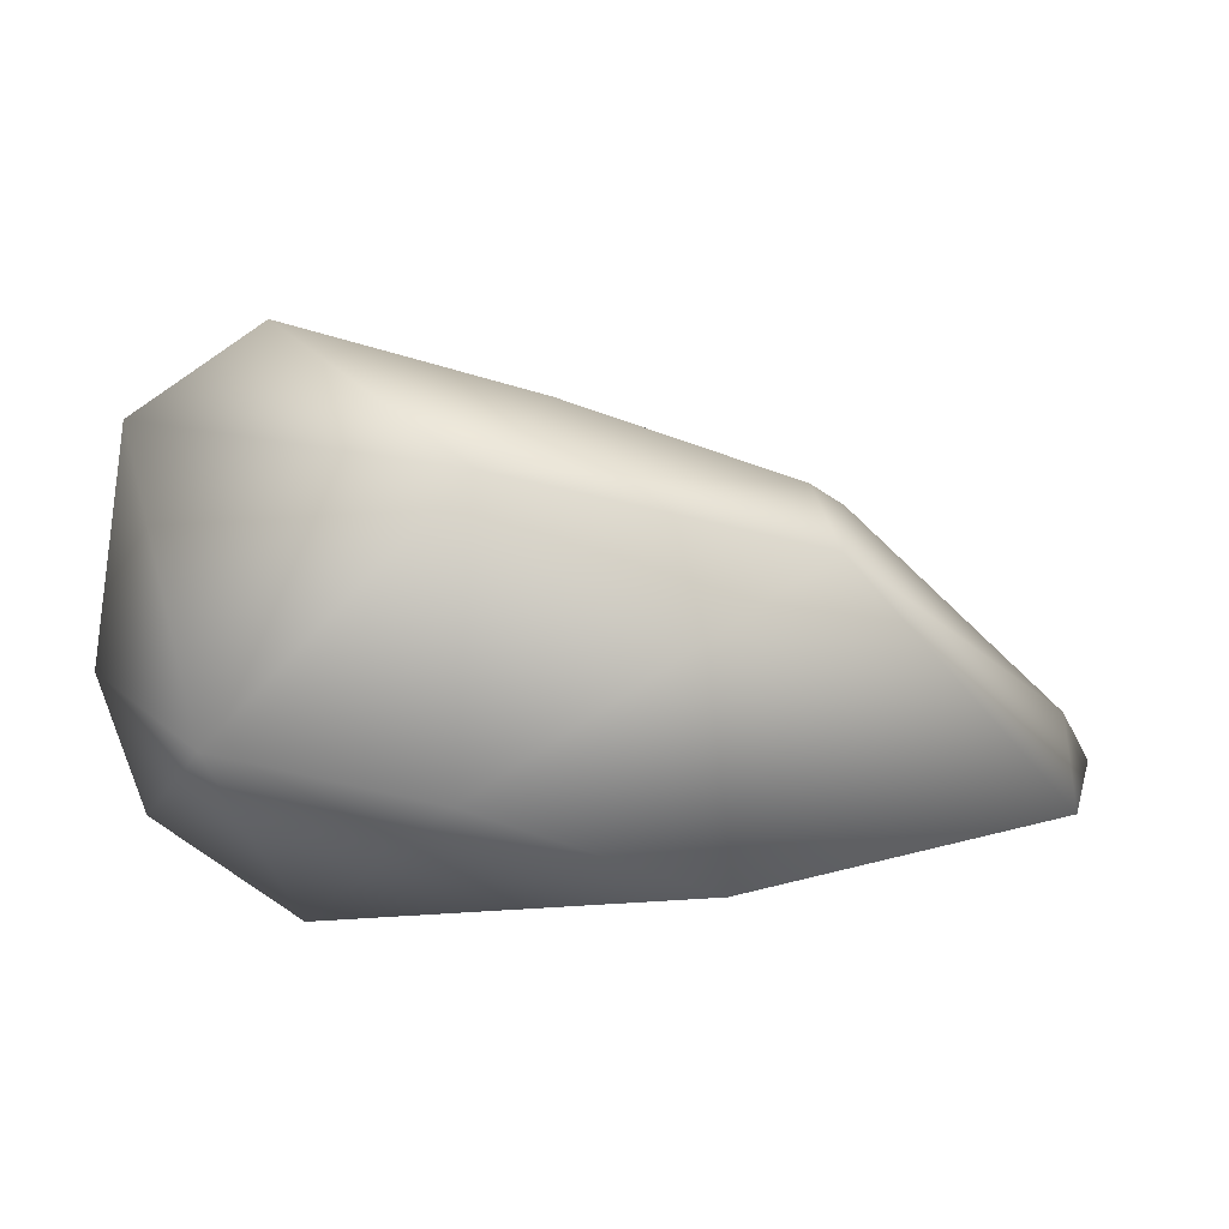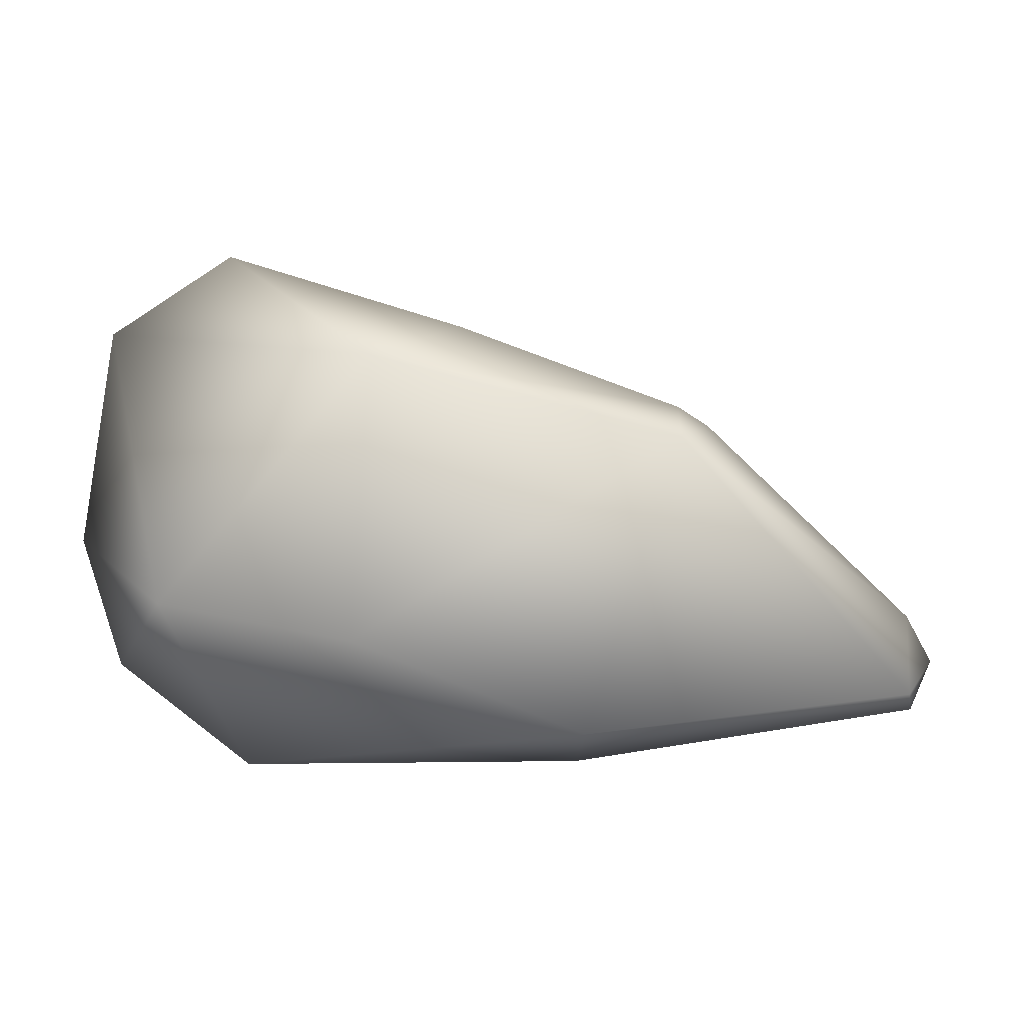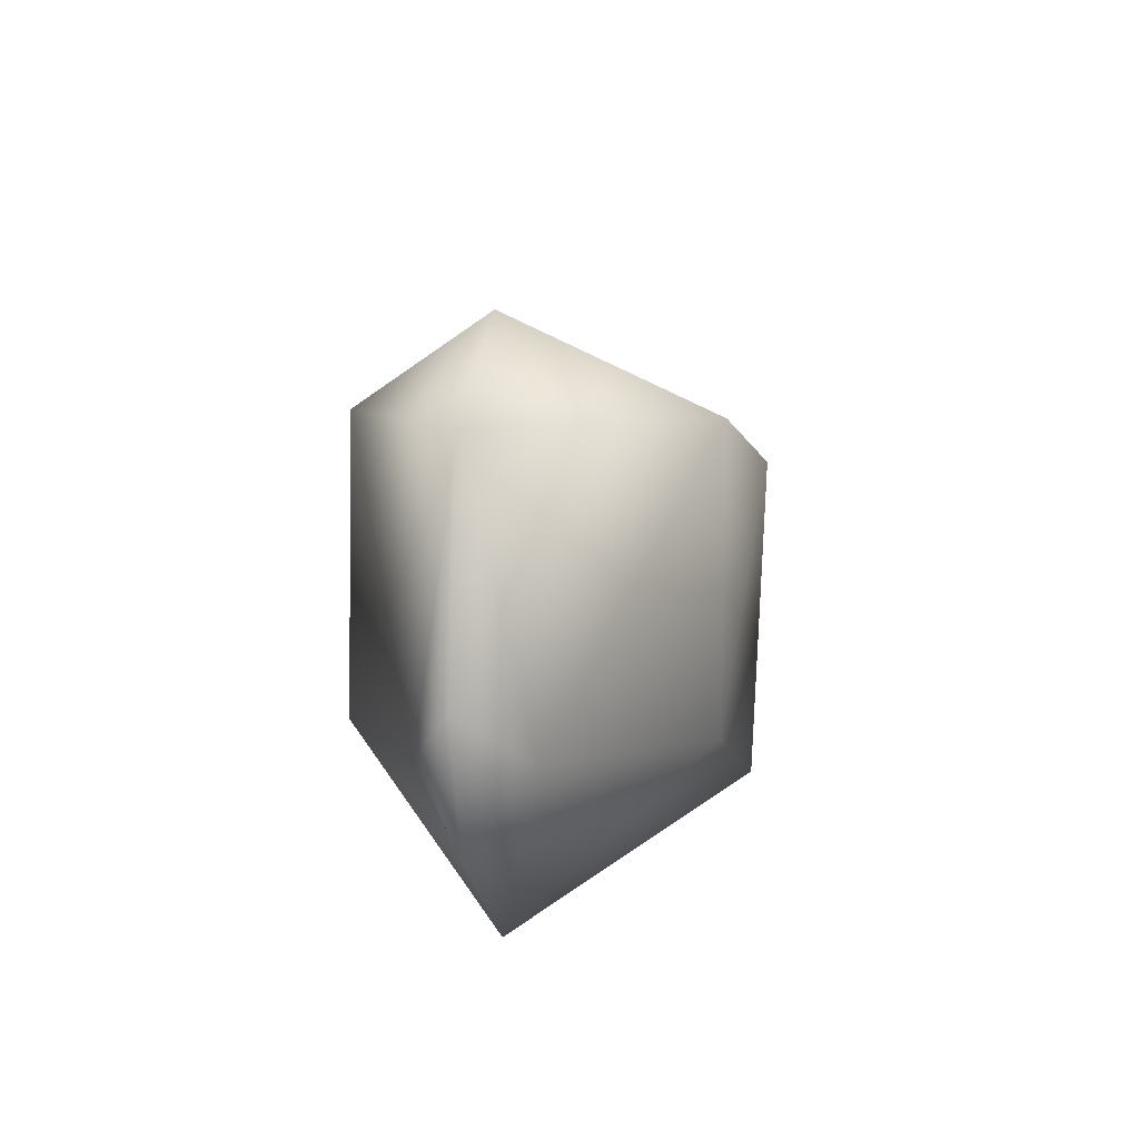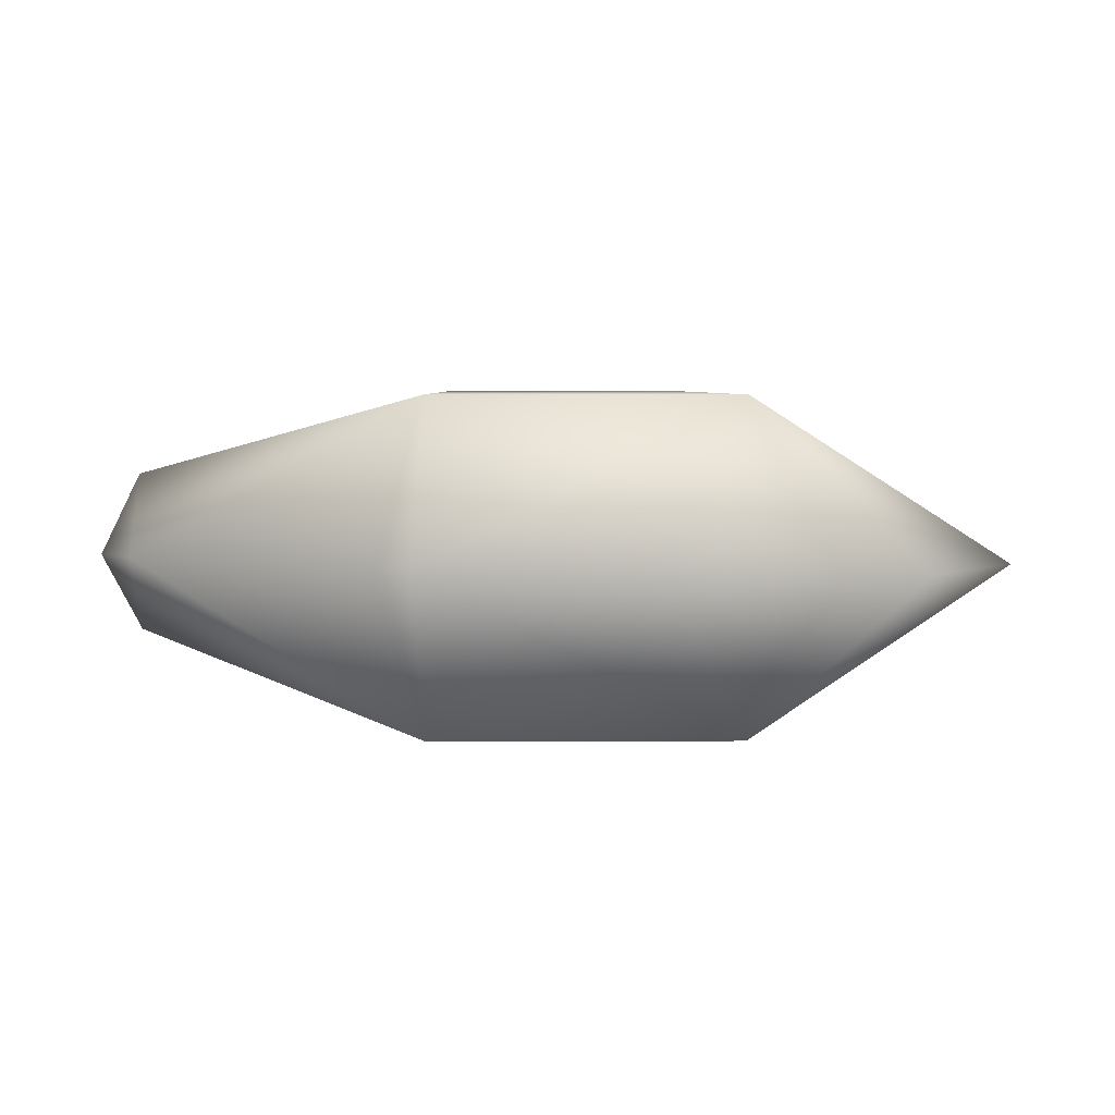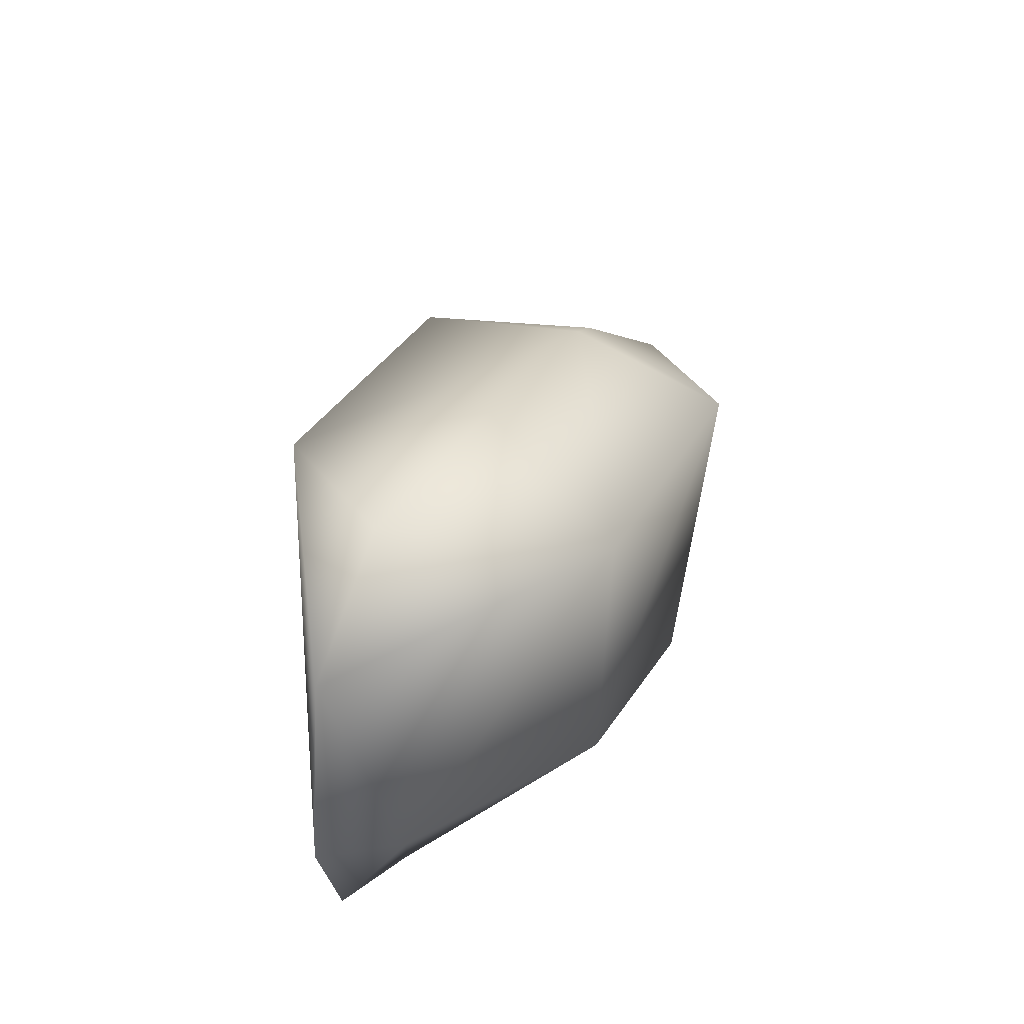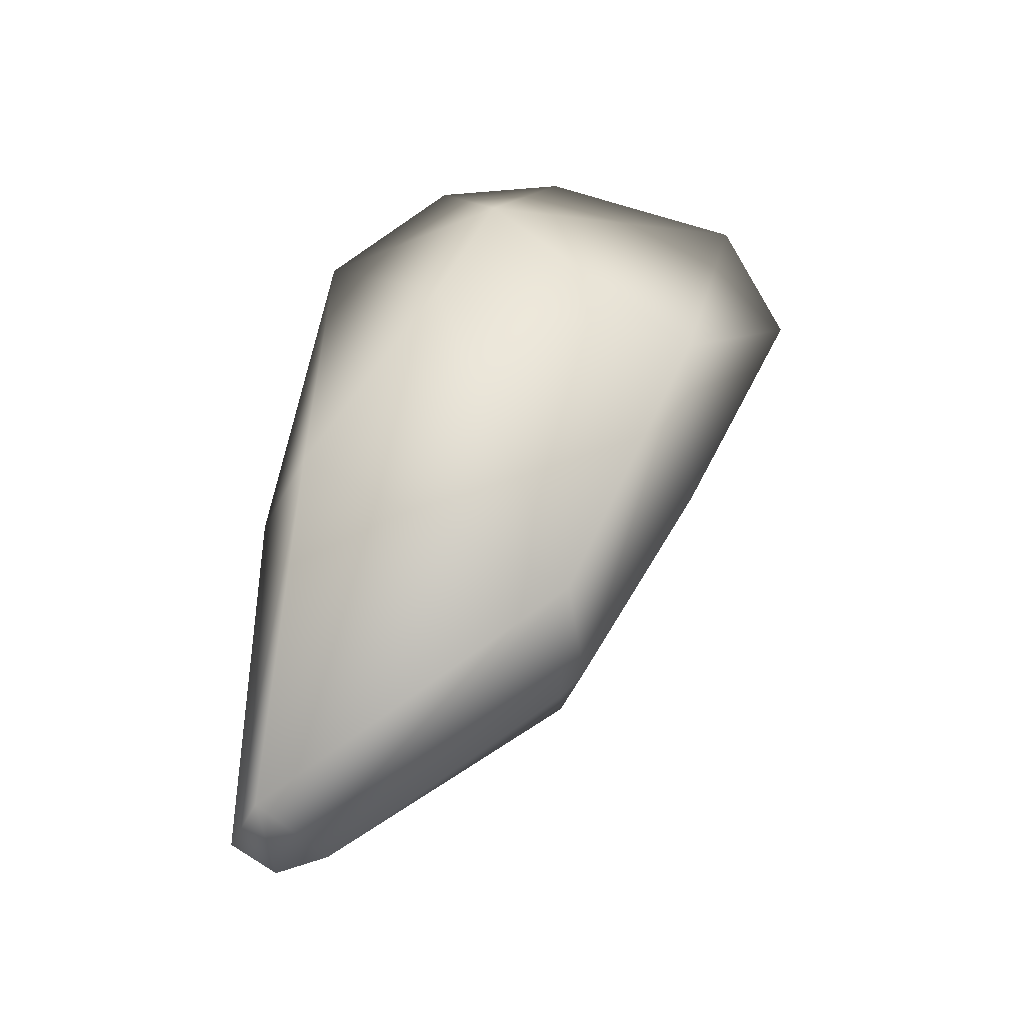
<metadata>
{"format":"obj","ext":"obj","renderer":"f3d","projection":"perspective","resolution":1024,"background":"white","views":[{"elev":13.9,"azim":168.9,"up":"+Z"},{"elev":4.3,"azim":177.3,"up":"+Z"},{"elev":10.8,"azim":101.8,"up":"+Z"},{"elev":5.3,"azim":-15.3,"up":"+Y"},{"elev":47.1,"azim":114.0,"up":"+Z"},{"elev":63.1,"azim":-79.6,"up":"+Y"}]}
</metadata>
<code>
g mbg002_rock_03
v 2.102 -2.572e-07 0.9441
v 1.484 -3.236e-07 1.352
v 0.7353 0.8525 0.8386
v 0.2748 -2.642e-07 0.9873
v -0.8907 -1.946e-07 0.5604
v 1.858 0.2597 -0.4516
v 2.275 -7.977e-08 -0.1446
v 2.085 2.801e-08 -0.8062
v 1.414 1.169e-07 -1.352
v -0.7948 0.8525 0.4357
v -1.054 -1.775e-07 0.4549
v -2.143 -9.445e-09 -0.5763
v 0.8408 0.8525 -0.5715
v -0.3247 0.8525 -1.046
v -0.3468 1.169e-07 -1.352
v -2.169 7.333e-08 -1.084
v -2.061 0.4176 -0.9313
v -2.275 3.035e-08 -0.8206
v 0.7353 -0.8525 0.8386
v -0.8907 -1.946e-07 0.5604
v 0.2748 -2.642e-07 0.9873
v 1.484 -3.236e-07 1.352
v 2.102 -2.572e-07 0.9441
v -0.7948 -0.8525 0.4357
v -1.054 -1.775e-07 0.4549
v -2.143 -9.445e-09 -0.5763
v 1.858 -0.2597 -0.4516
v 2.275 -7.977e-08 -0.1446
v 2.085 2.801e-08 -0.8062
v 1.414 1.169e-07 -1.352
v 0.8408 -0.8525 -0.5715
v -0.3247 -0.8525 -1.046
v -0.3468 1.169e-07 -1.352
v -2.169 7.333e-08 -1.084
v -2.061 -0.4176 -0.9313
v -2.275 3.035e-08 -0.8206
g mbg002_rock_03_0
f 3 2 1
f 4 2 3
f 4 3 5
f 3 1 6
f 1 7 6
f 6 7 8
f 6 8 9
f 3 10 5
f 5 10 11
f 12 11 10
f 3 6 13
f 13 6 9
f 10 3 13
f 14 13 9
f 14 10 13
f 14 9 15
f 15 16 14
f 17 12 10
f 14 17 10
f 16 17 14
f 18 12 17
f 16 18 17
f 21 20 19
f 22 21 19
f 22 19 23
f 20 24 19
f 24 20 25
f 25 26 24
f 23 19 27
f 28 23 27
f 28 27 29
f 29 27 30
f 27 19 31
f 27 31 30
f 31 19 24
f 31 32 30
f 32 31 24
f 30 32 33
f 34 33 32
f 26 35 24
f 35 32 24
f 35 34 32
f 26 36 35
f 36 34 35

</code>
